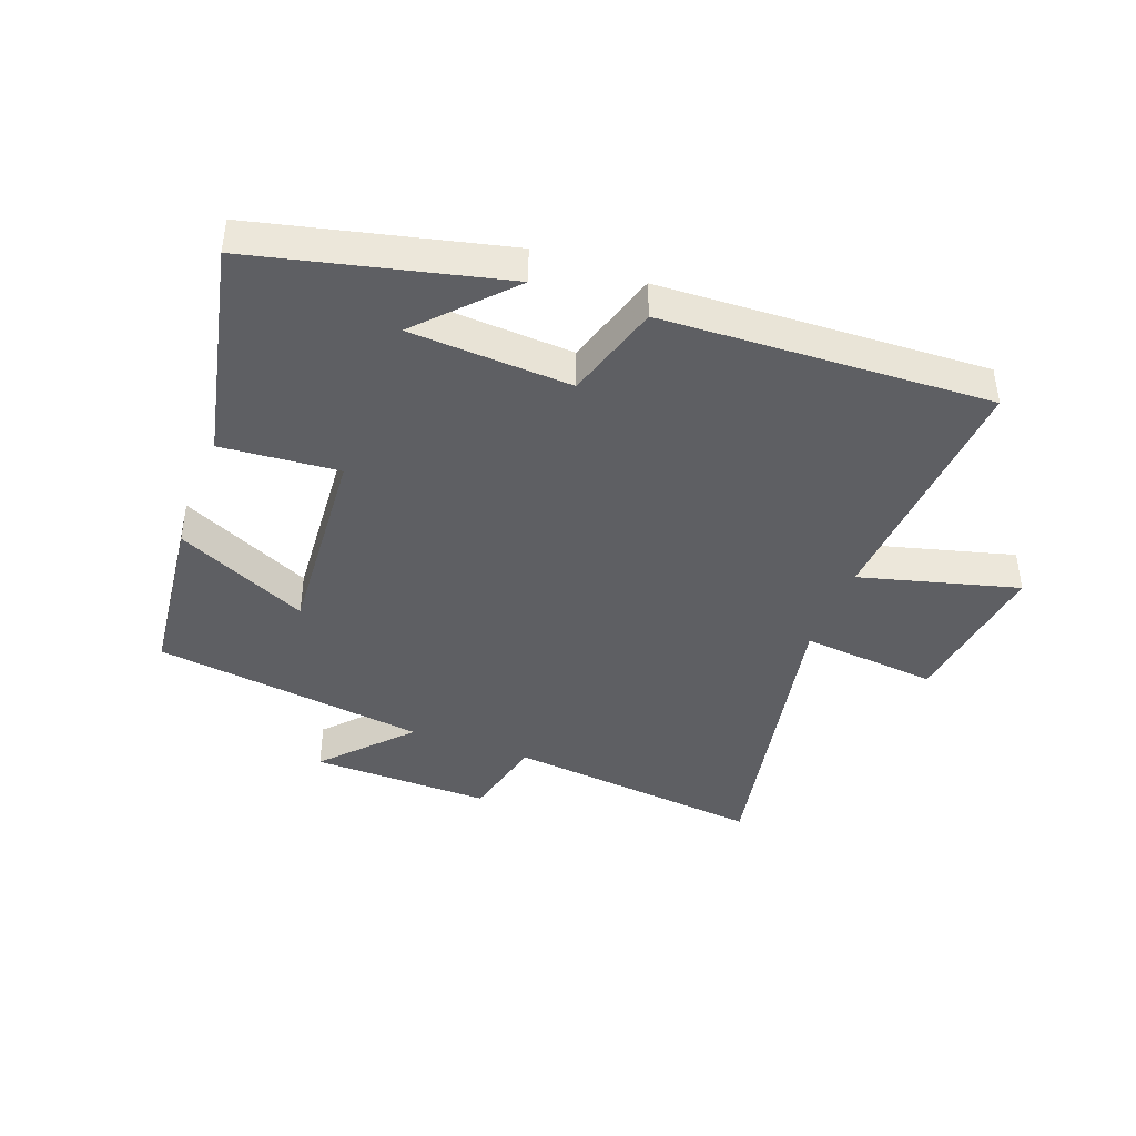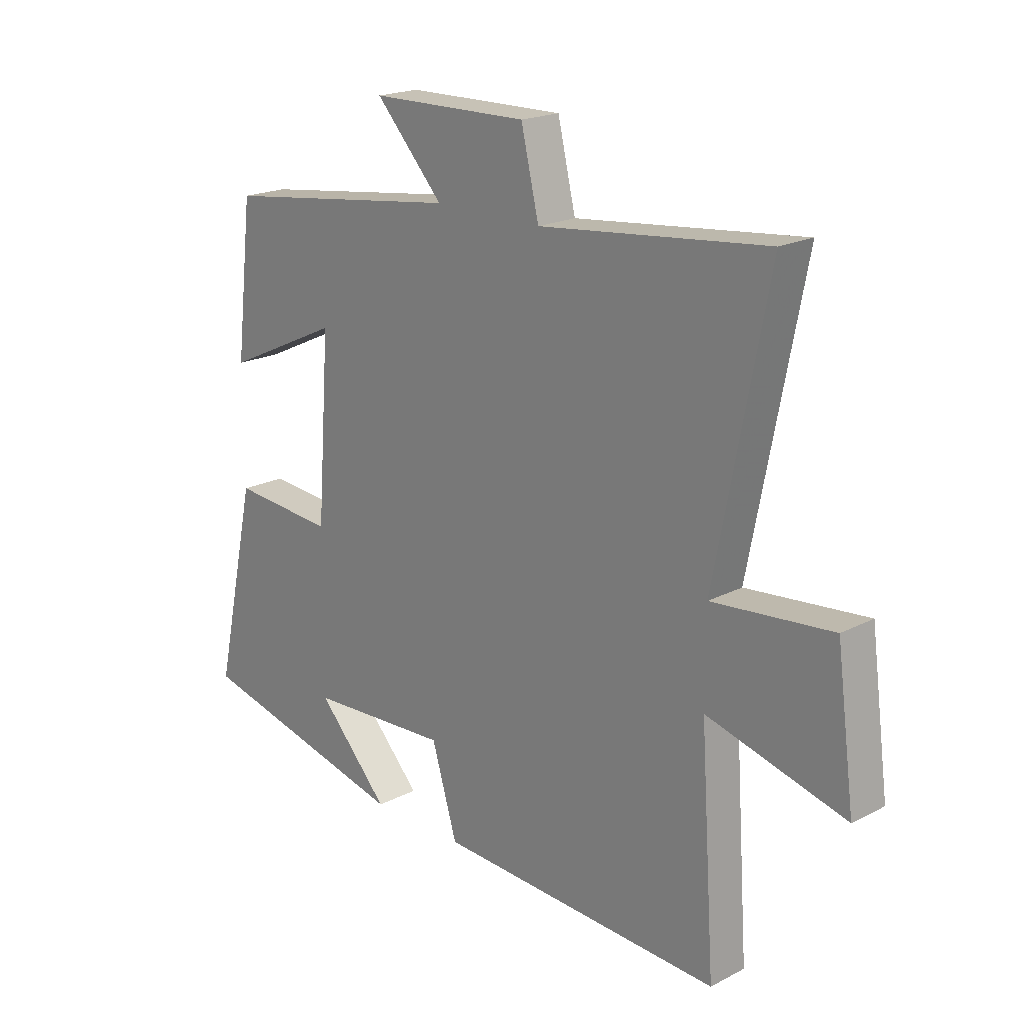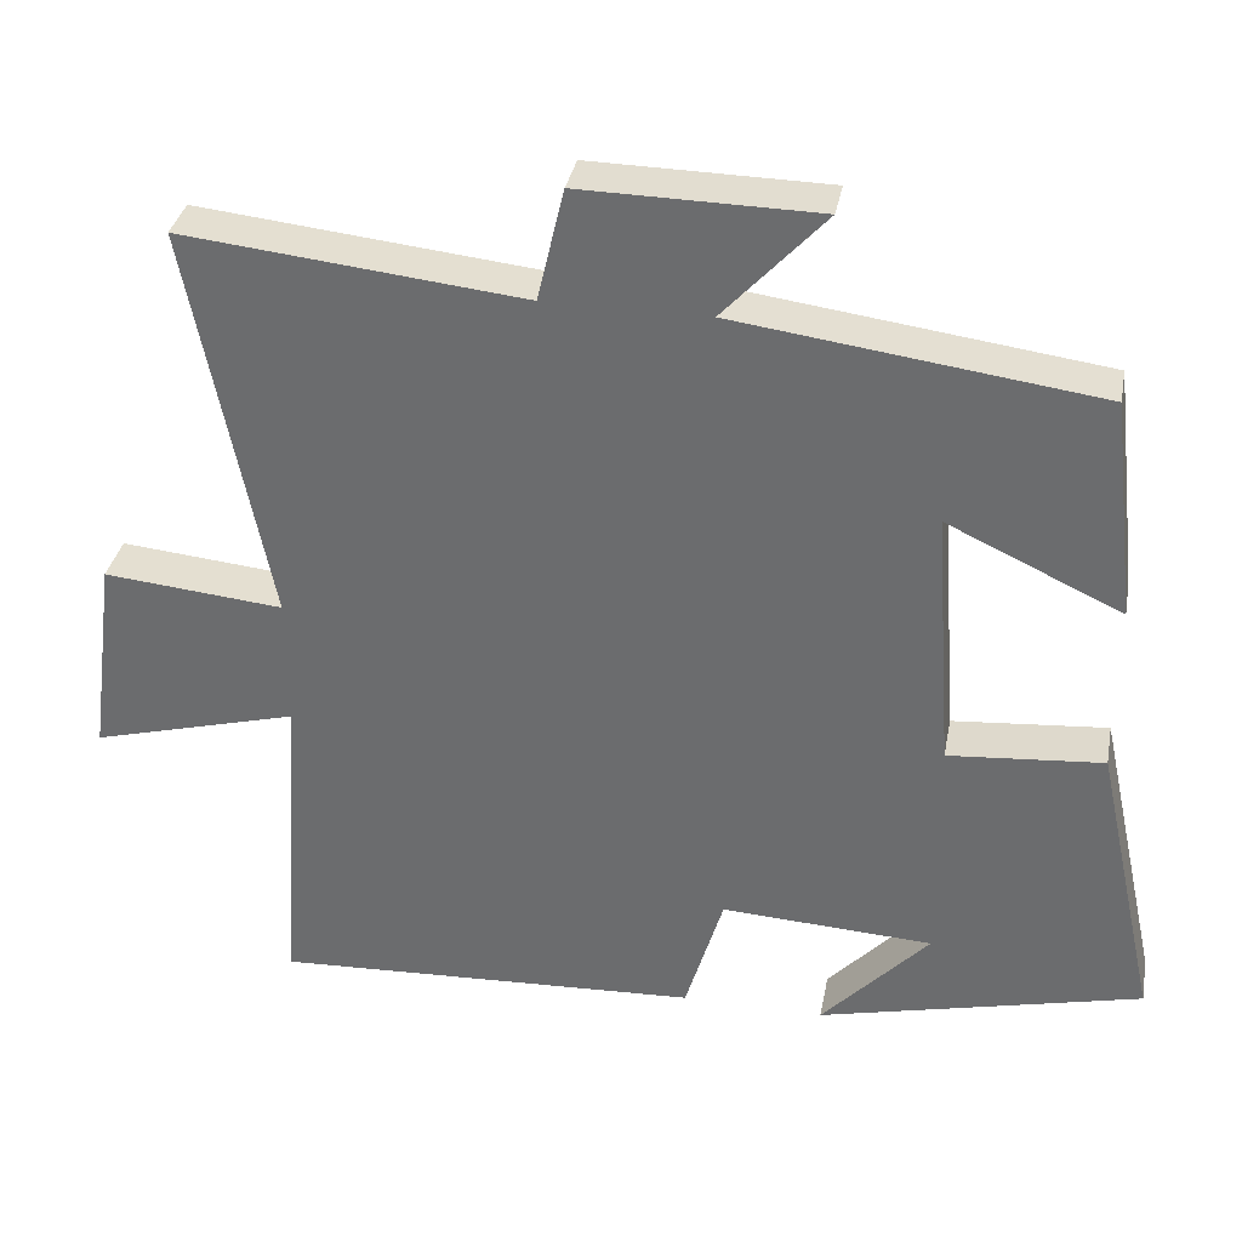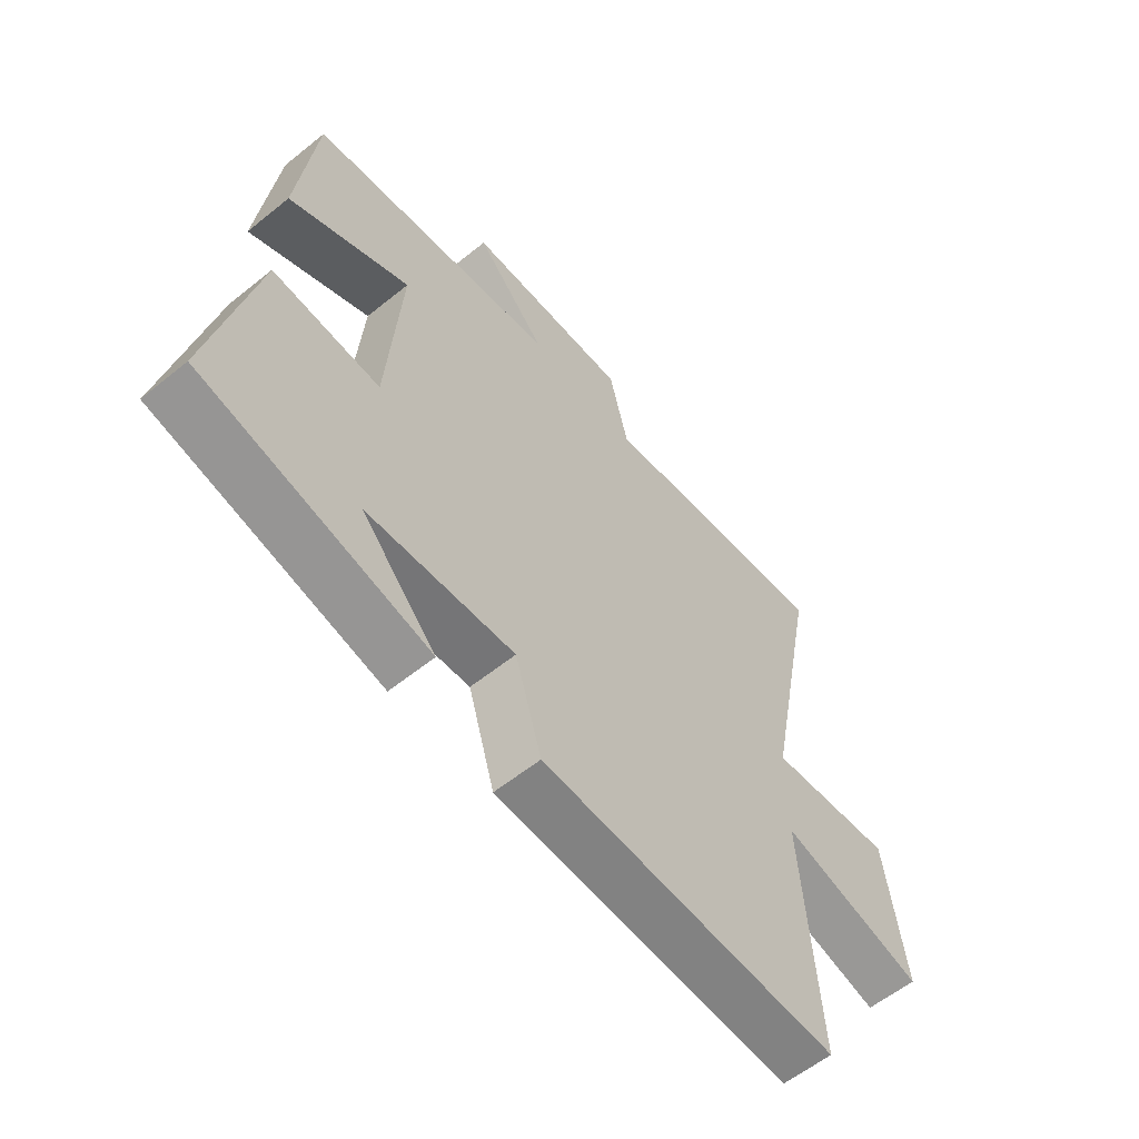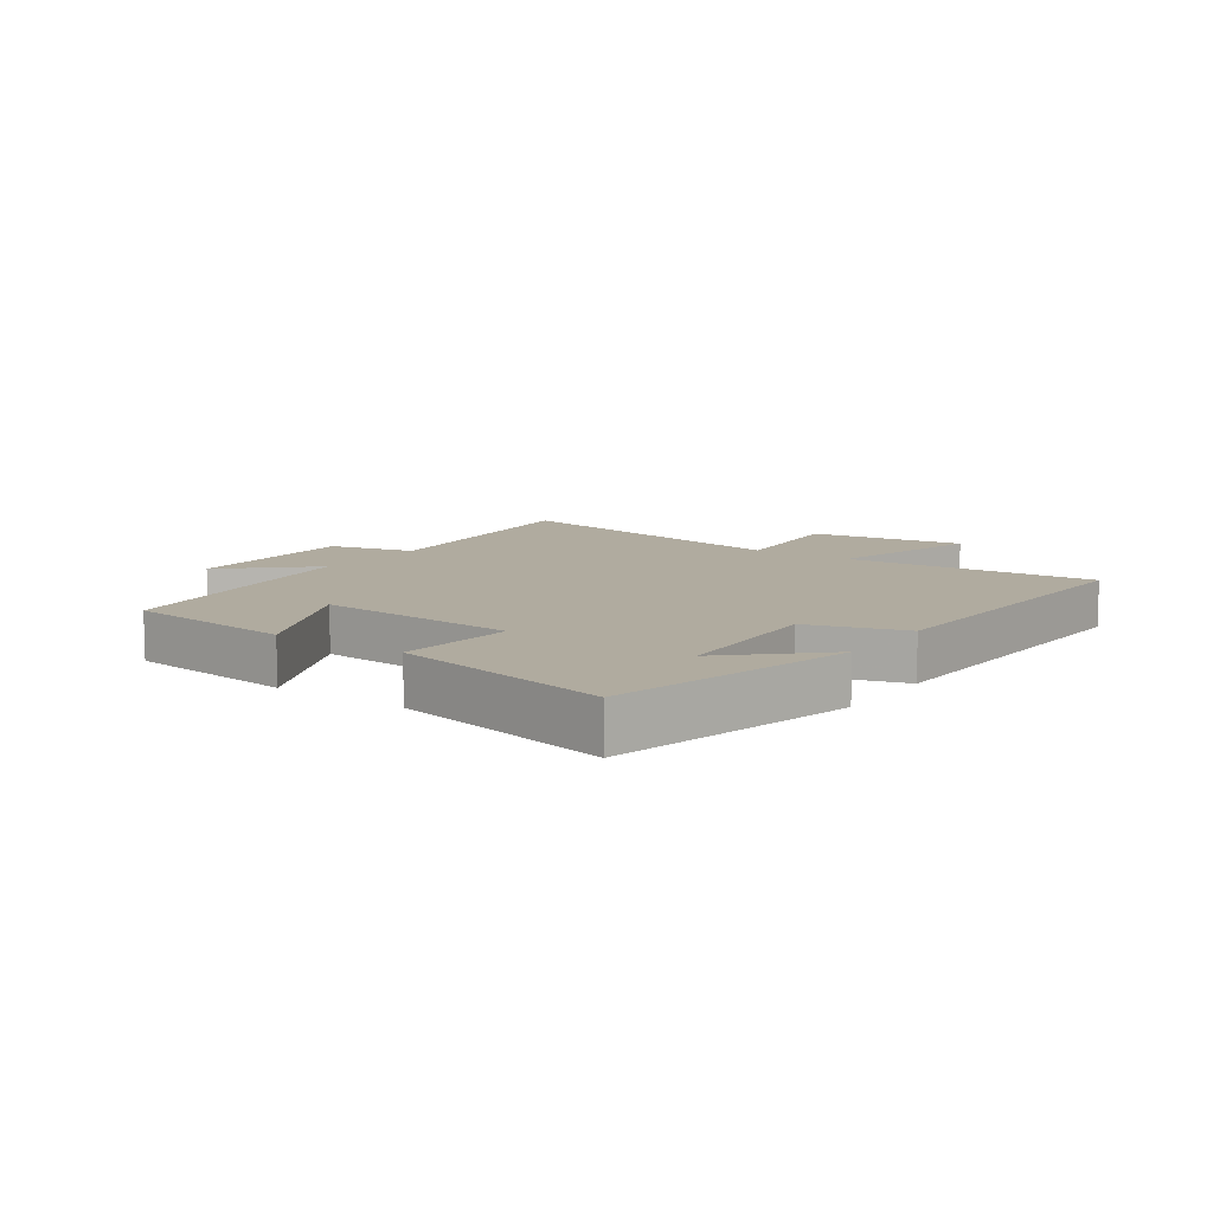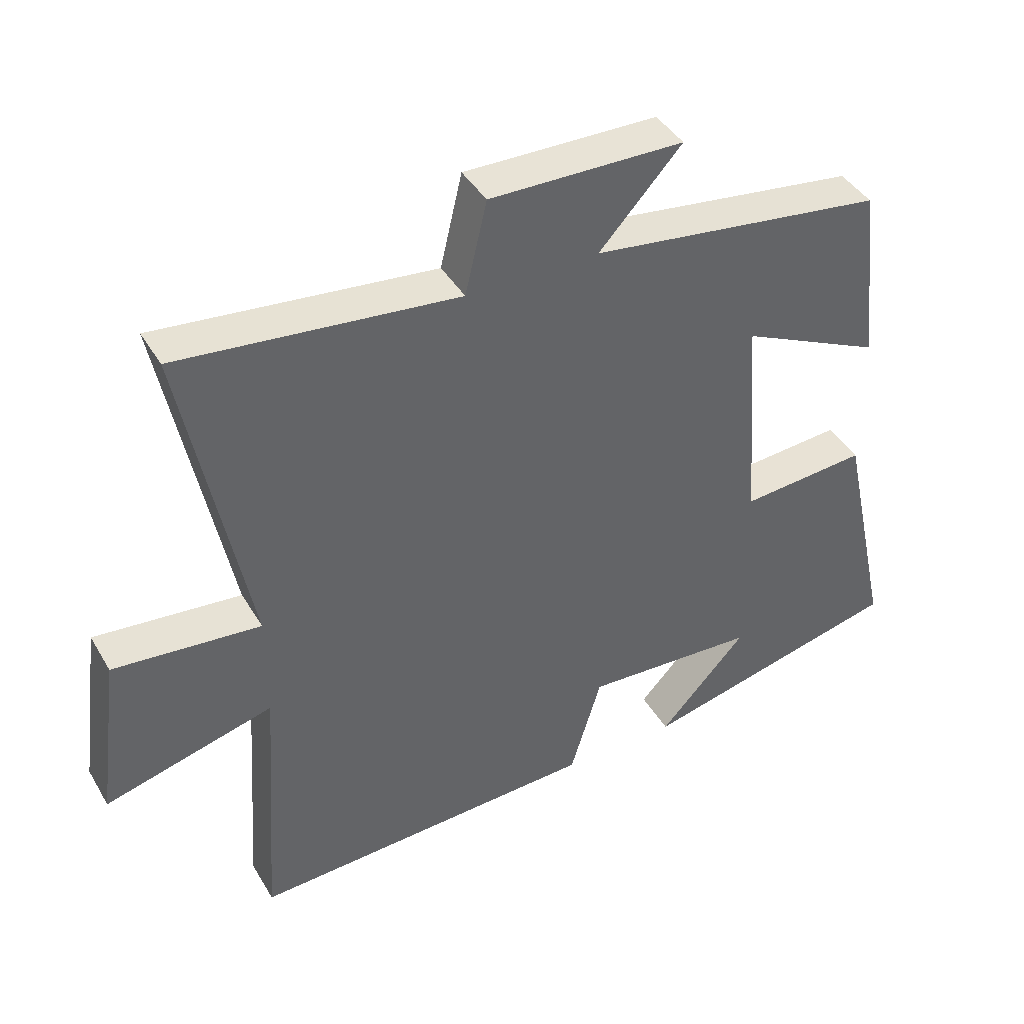
<metadata>
{"format":"obj","ext":"obj","renderer":"f3d","projection":"perspective","resolution":1024,"background":"white","views":[{"elev":-42.0,"azim":159.4,"up":"+Y"},{"elev":19.8,"azim":-133.7,"up":"+Z"},{"elev":34.8,"azim":10.7,"up":"+Z"},{"elev":-58.8,"azim":129.8,"up":"+Z"},{"elev":9.7,"azim":124.9,"up":"+Y"},{"elev":41.8,"azim":-28.3,"up":"+Z"}]}
</metadata>
<code>
v -0.597 0.07 0.544
v -0.177 0.07 0.5
v -0.144 0.07 0.64
v 0.148 0.07 0.636
v 0.023 0.07 0.5
v 0.468 0.07 0.441
v 0.5 0.07 0.166
v 0.285 0.07 0.266
v 0.309 0.07 -0.062
v 0.5 0.07 -0.046
v 0.578 0.07 -0.404
v 0.178 0.07 -0.5
v 0.311 0.07 -0.357
v 0.049 0.07 -0.343
v 0.002 0.07 -0.5
v -0.528 0.07 -0.525
v -0.5 0.07 -0.116
v -0.756 0.07 -0.185
v -0.722 0.07 0.069
v -0.5 0.07 0.048
v -0.597 0 0.544
v -0.177 0 0.5
v -0.144 0 0.64
v 0.148 0 0.636
v 0.023 0 0.5
v 0.468 0 0.441
v 0.5 0 0.166
v 0.285 0 0.266
v 0.309 0 -0.062
v 0.5 0 -0.046
v 0.578 0 -0.404
v 0.178 0 -0.5
v 0.311 0 -0.357
v 0.049 0 -0.343
v 0.002 0 -0.5
v -0.528 0 -0.525
v -0.5 0 -0.116
v -0.756 0 -0.185
v -0.722 0 0.069
v -0.5 0 0.048
f 17 18 19 20
f 14 15 16 17
f 13 14 17 20
f 11 12 13
f 9 10 11 13
f 8 9 13 20
f 5 6 7 8
f 5 8 20
f 2 3 4 5
f 2 5 20
f 1 2 20
f 40 39 38 37
f 37 36 35 34
f 40 37 34 33
f 33 32 31
f 33 31 30 29
f 40 33 29 28
f 28 27 26 25
f 40 28 25
f 25 24 23 22
f 40 25 22
f 40 22 21
f 1 21 22 2
f 2 22 23 3
f 3 23 24 4
f 4 24 25 5
f 5 25 26 6
f 6 26 27 7
f 7 27 28 8
f 8 28 29 9
f 9 29 30 10
f 10 30 31 11
f 11 31 32 12
f 12 32 33 13
f 13 33 34 14
f 14 34 35 15
f 15 35 36 16
f 16 36 37 17
f 17 37 38 18
f 18 38 39 19
f 19 39 40 20
f 20 40 21 1

</code>
